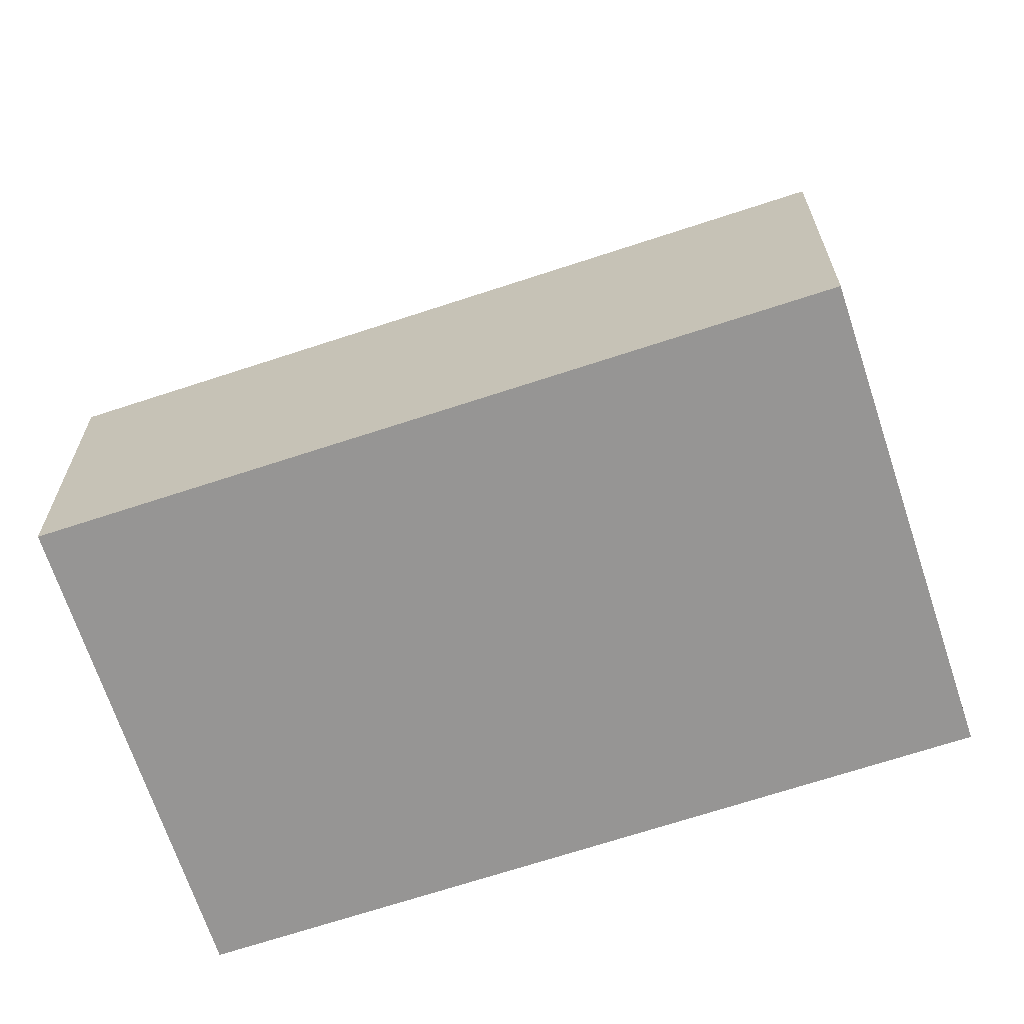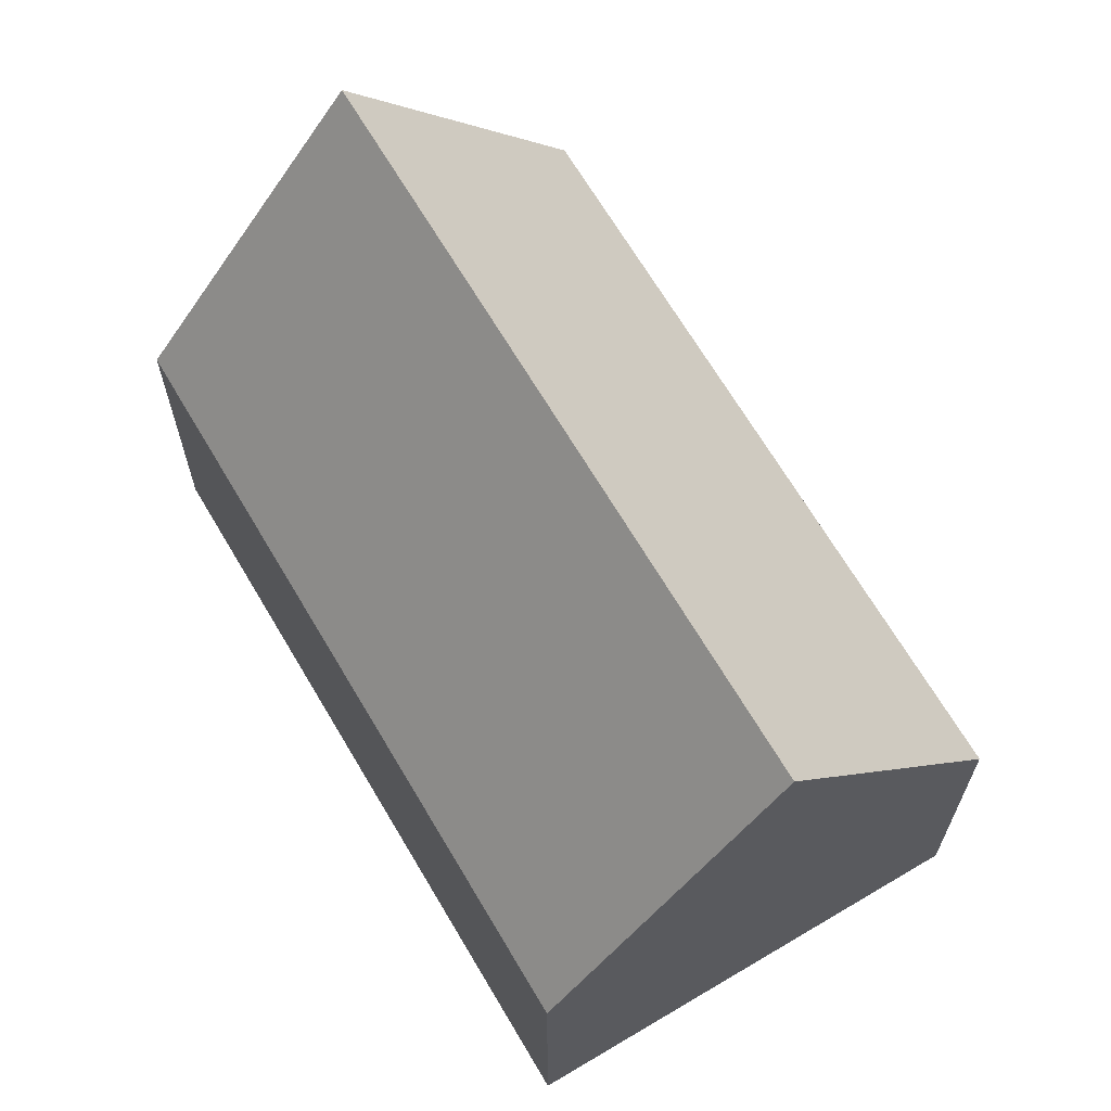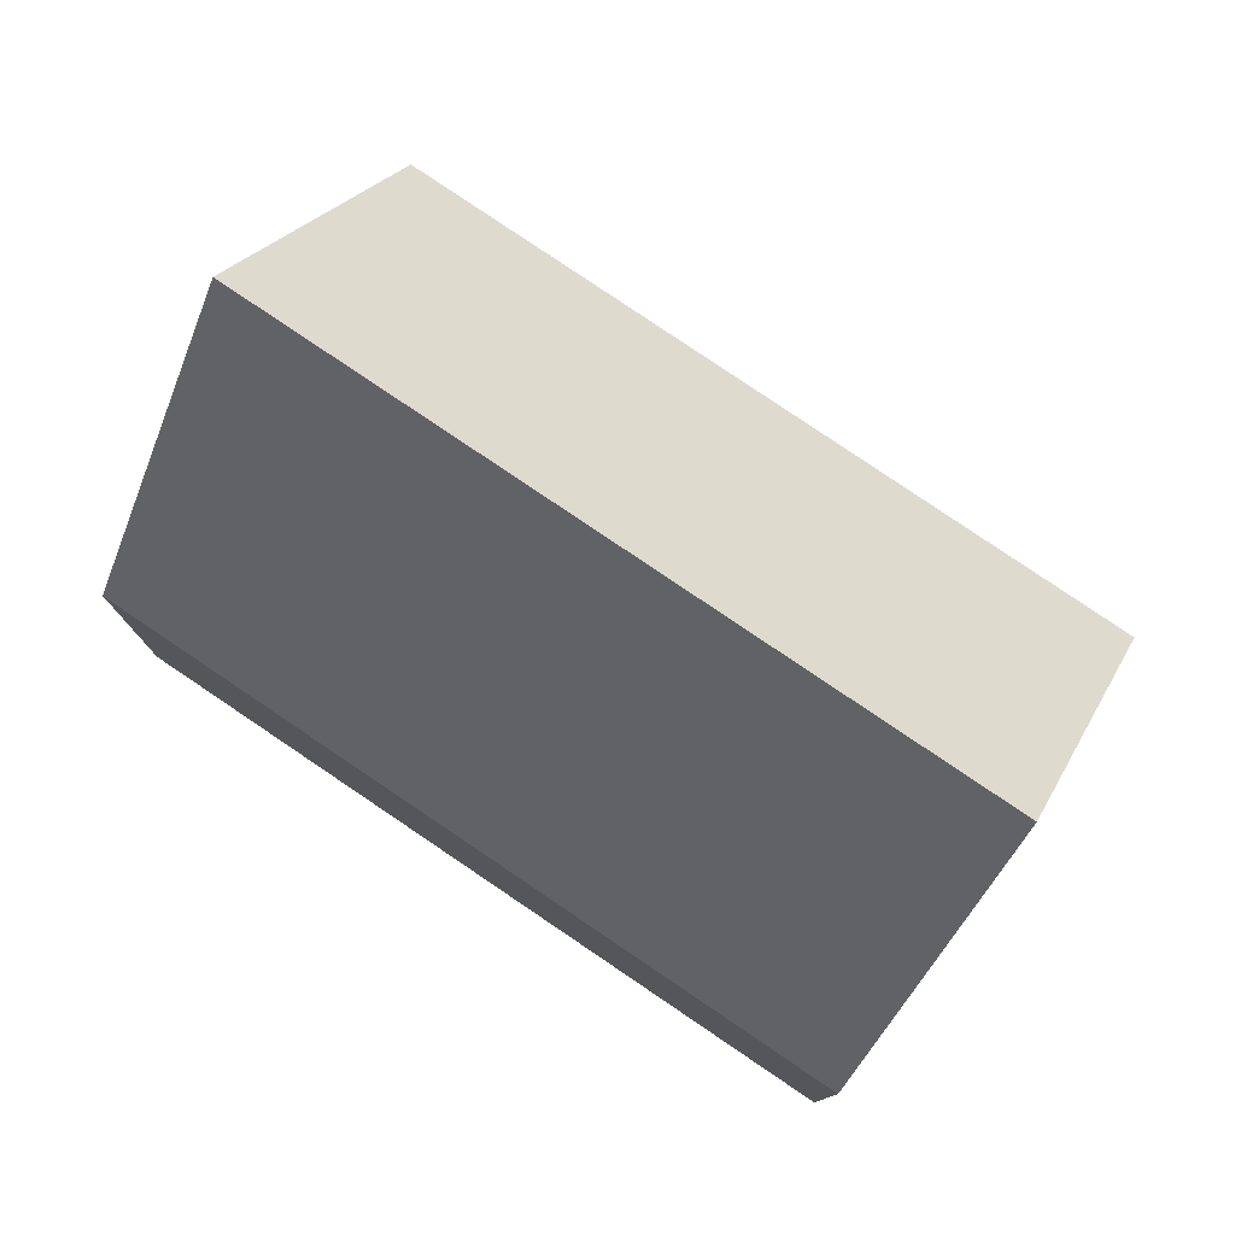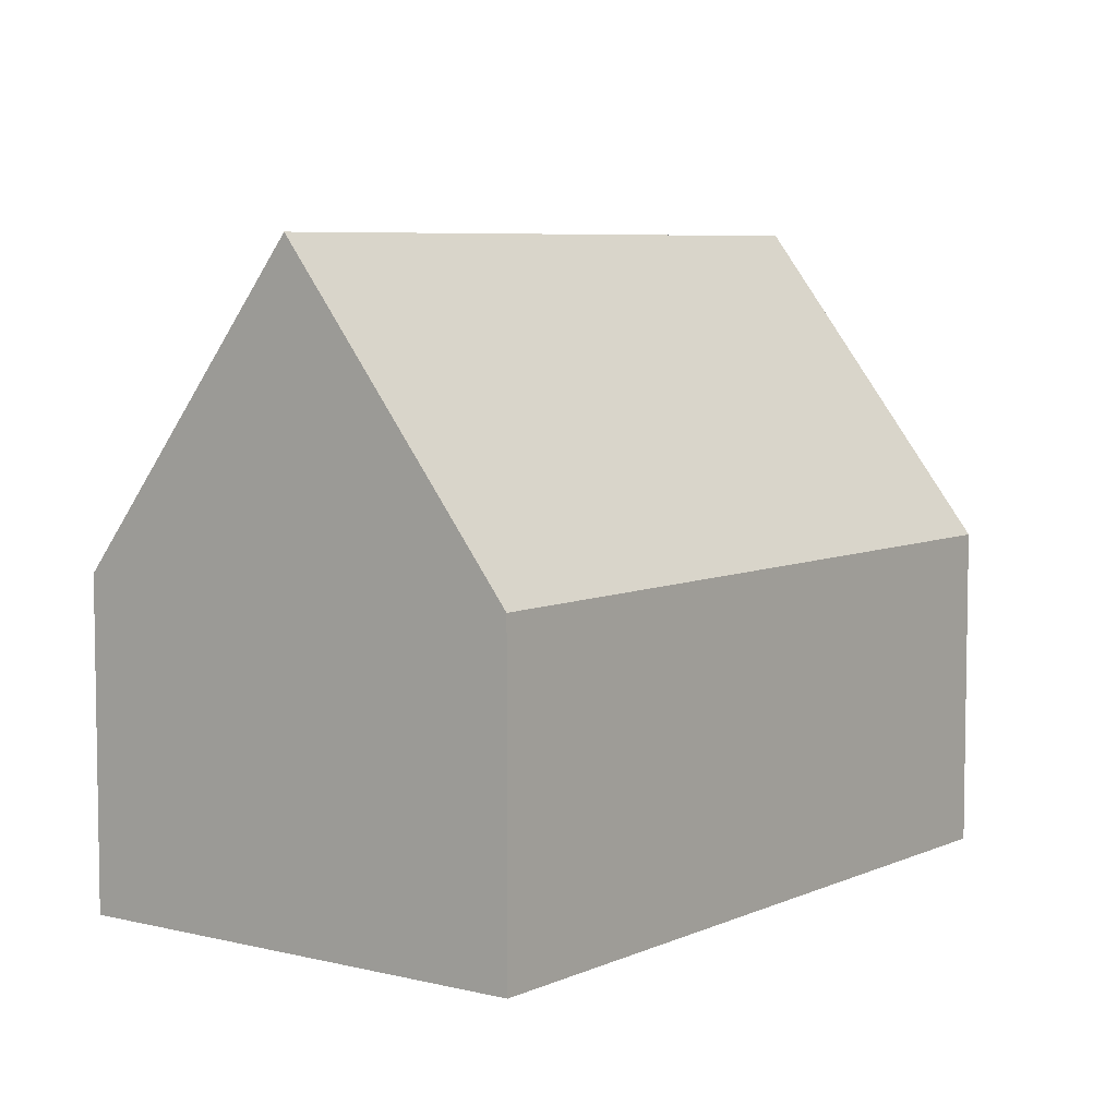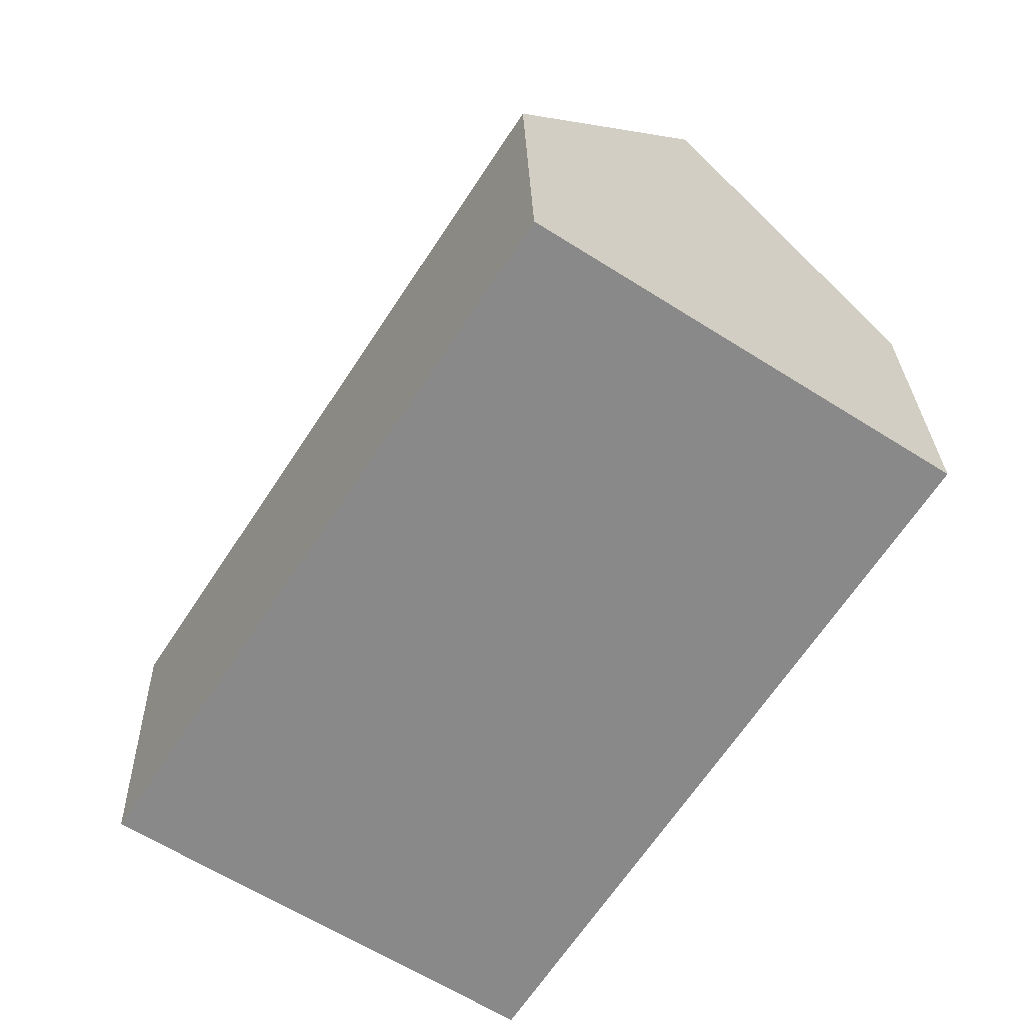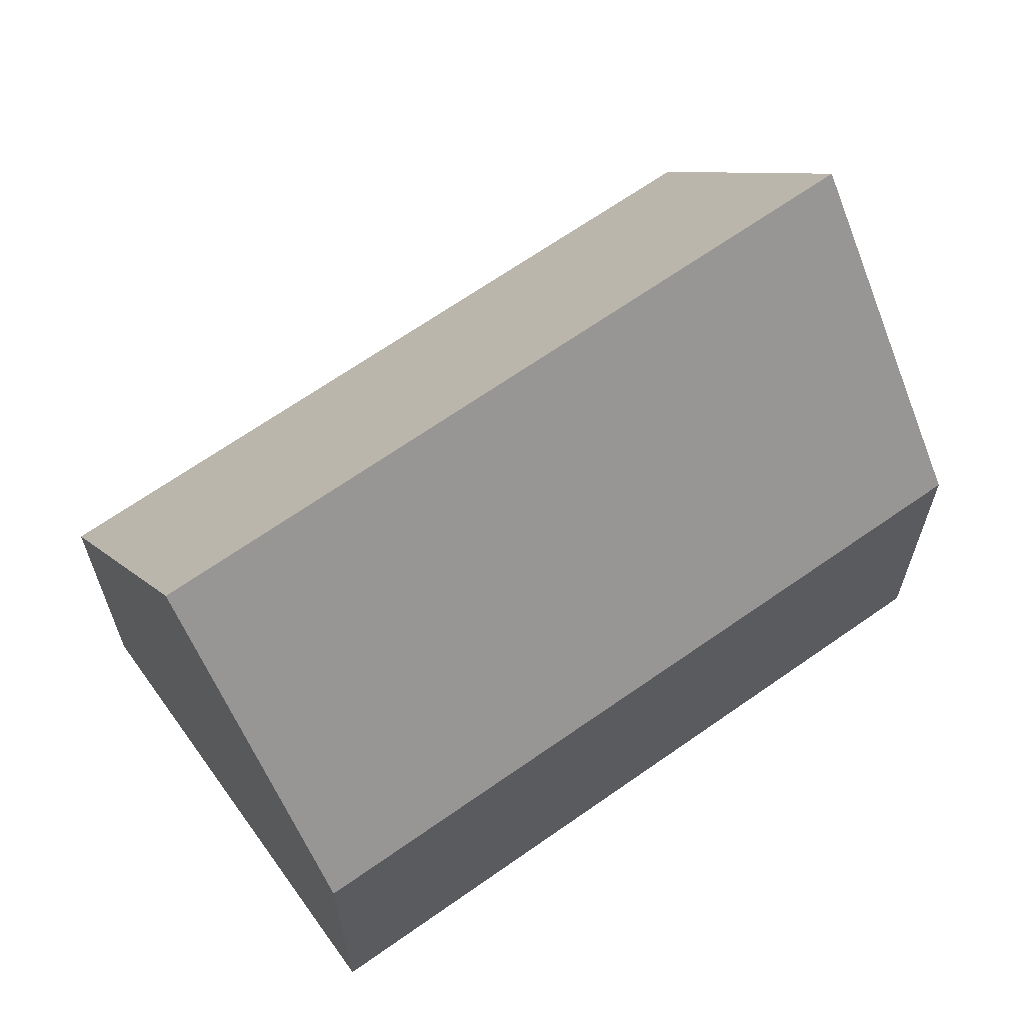
<metadata>
{"format":"obj","ext":"obj","renderer":"f3d","projection":"perspective","resolution":1024,"background":"white","views":[{"elev":-67.5,"azim":-38.7,"up":"+Y"},{"elev":67.3,"azim":2.4,"up":"+Y"},{"elev":79.6,"azim":-23.0,"up":"+Y"},{"elev":6.4,"azim":-110.0,"up":"+Y"},{"elev":27.0,"azim":-1.6,"up":"+Z"},{"elev":65.8,"azim":87.5,"up":"+Y"}]}
</metadata>
<code>
v  14.91 6.598 4.968
v  16.64 6.958 8.148
v  16.87 6.607 7.999
v  12.78 12.91 10.68
v  13.62 6.59 2.955
v  11.54 6.577 -0.258
v  8.238 6.555 -5.385
v  7.992 6.934 -5.224
v  4.109 12.91 -2.686
v  0 6.586 4.033e-16
v  8.669 6.586 13.36
v  8.238 3.297e-16 -5.385
v  7.992 3.199e-16 -5.224
v  4.109 1.645e-16 -2.686
v  0 0 0
v  8.669 -8.183e-16 13.36
v  12.78 -6.538e-16 10.68
v  16.64 -4.989e-16 8.148
v  16.87 -4.898e-16 7.999
v  14.91 -3.042e-16 4.968
v  13.62 -1.809e-16 2.955
v  11.54 1.58e-17 -0.258
g defaultobject
f 1 2 3
f 2 1 4
f 4 1 5
f 4 5 6
f 4 6 7
f 4 7 8
f 4 8 9
f 10 4 9
f 4 10 11
f 8 10 9
f 10 8 7
f 10 7 12
f 10 12 13
f 10 13 14
f 10 14 15
f 15 11 10
f 11 15 16
f 16 4 11
f 4 16 2
f 2 16 17
f 2 17 3
f 3 17 18
f 3 18 19
f 19 1 3
f 1 19 5
f 5 19 6
f 6 19 20
f 6 20 7
f 7 20 21
f 7 21 22
f 7 22 12
f 18 20 19
f 20 18 17
f 20 17 16
f 20 16 15
f 20 15 21
f 21 15 22
f 22 15 13
f 22 13 12
f 13 15 14

</code>
